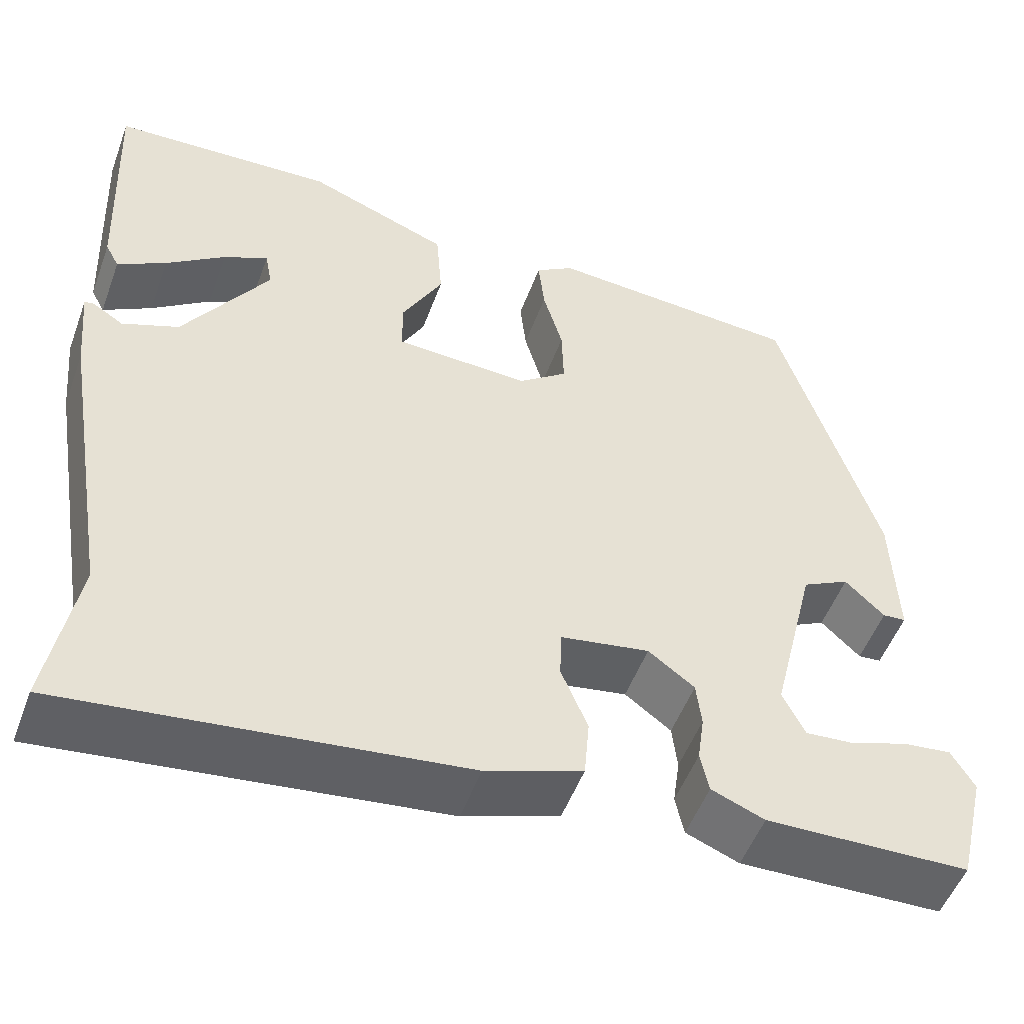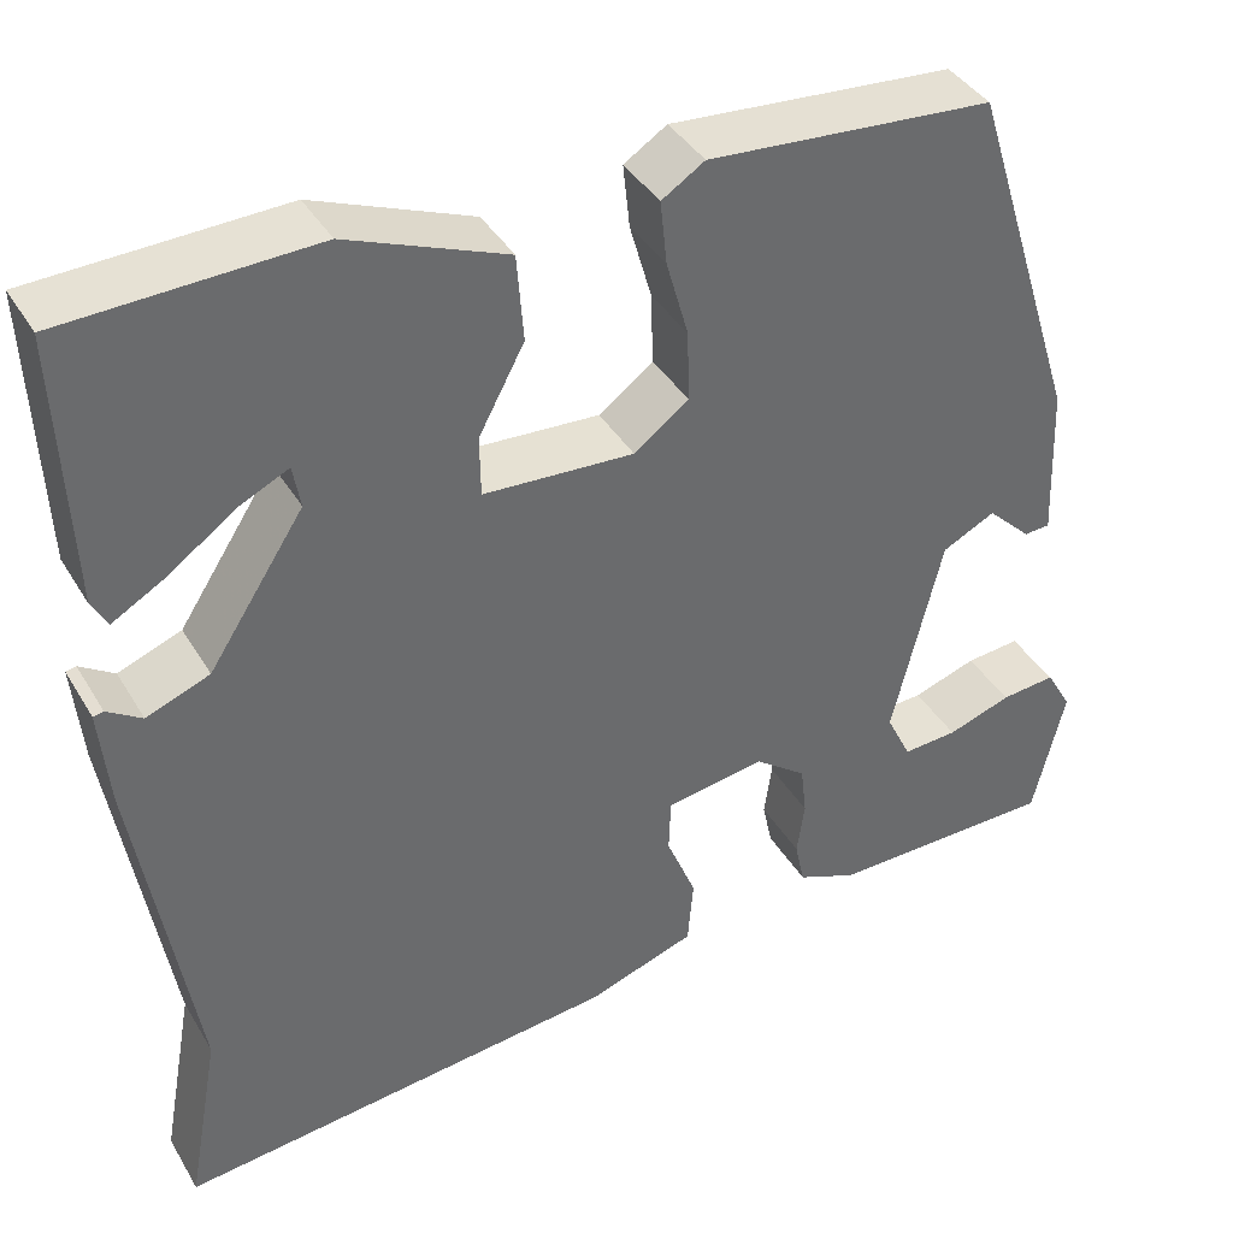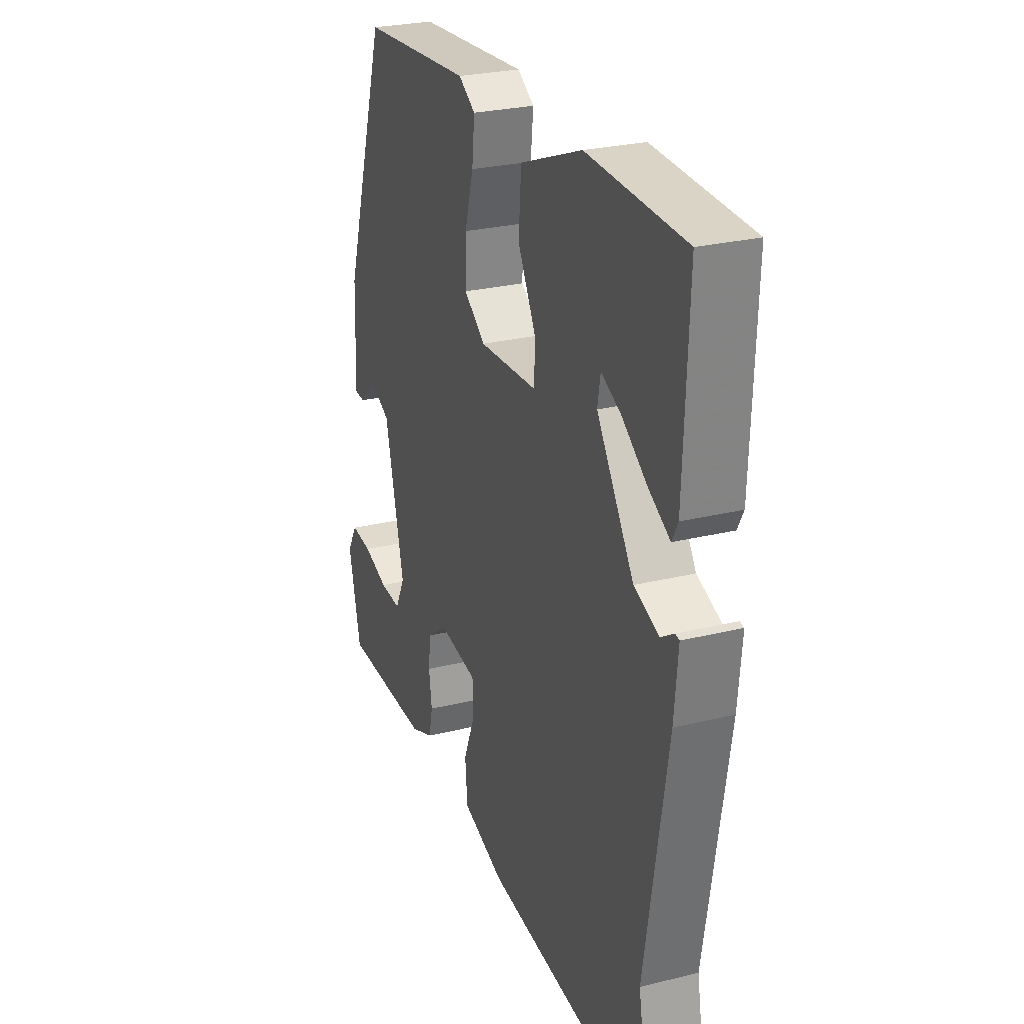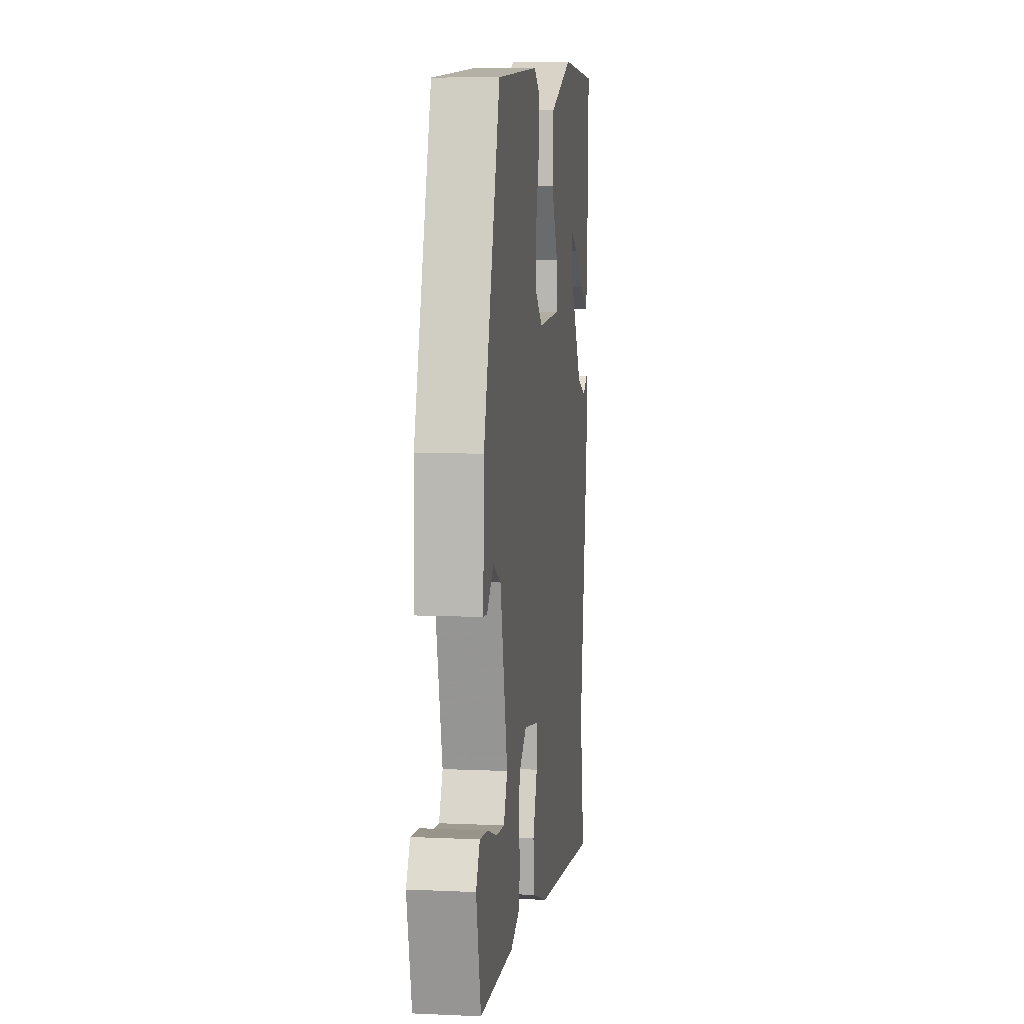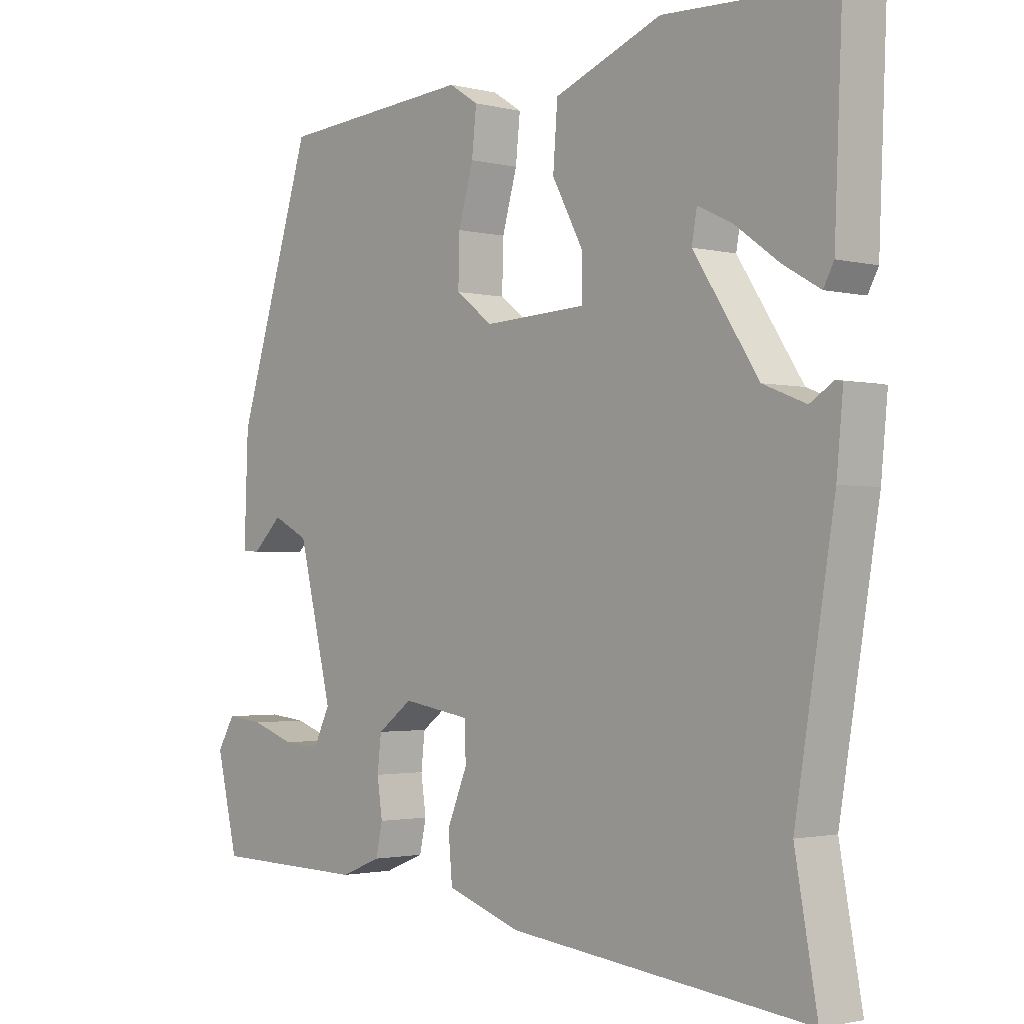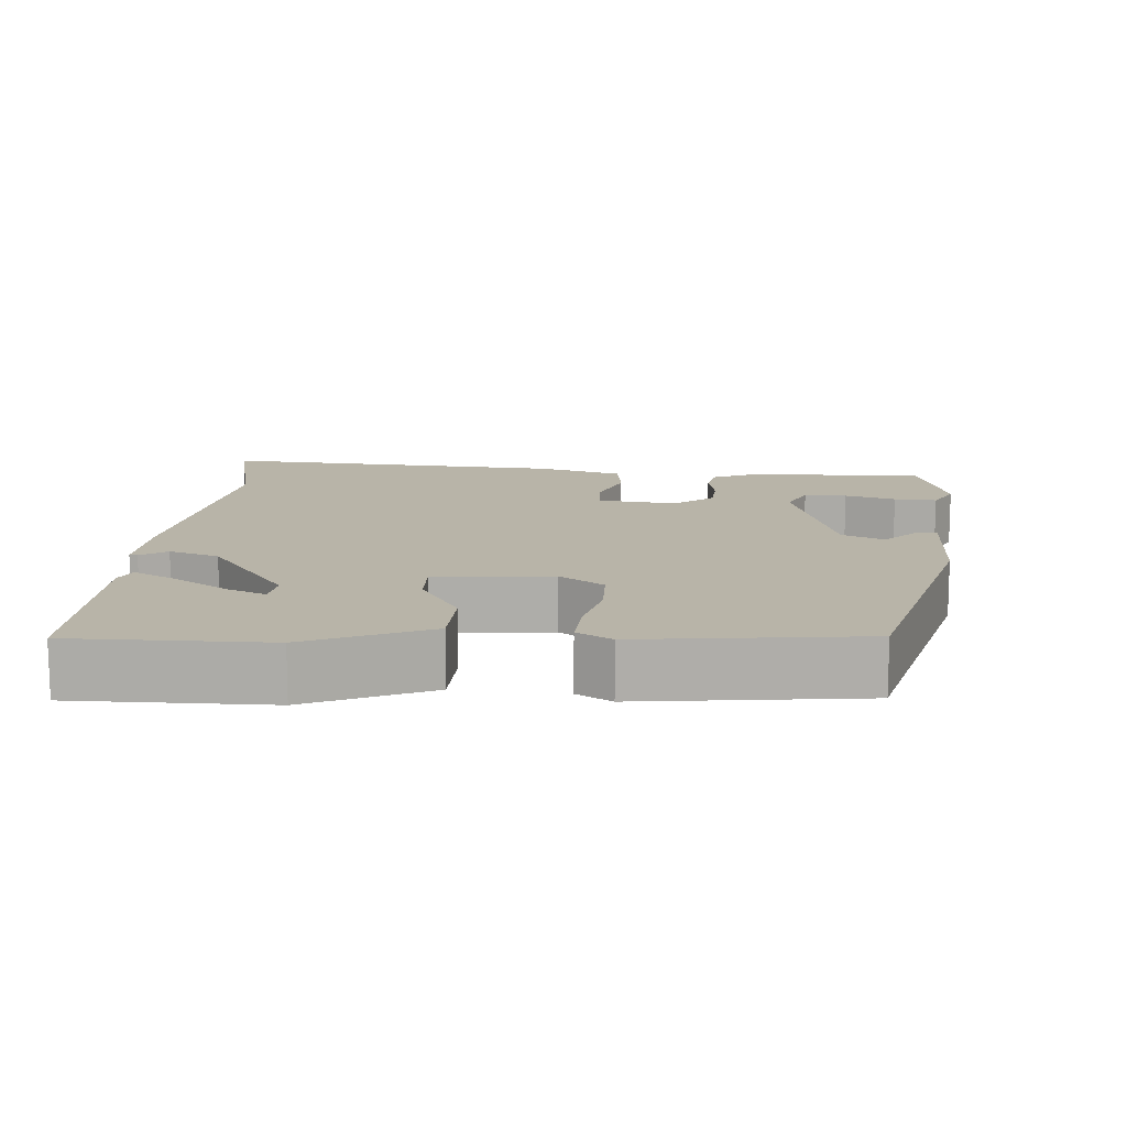
<metadata>
{"format":"obj","ext":"obj","renderer":"f3d","projection":"perspective","resolution":1024,"background":"white","views":[{"elev":-51.5,"azim":-20.0,"up":"+Z"},{"elev":39.3,"azim":-27.9,"up":"+Z"},{"elev":26.5,"azim":-111.2,"up":"+Z"},{"elev":7.6,"azim":97.4,"up":"+Z"},{"elev":-1.9,"azim":-131.8,"up":"+Z"},{"elev":13.0,"azim":1.6,"up":"+Y"}]}
</metadata>
<code>
v -0.511 0.07 -0.562
v -0.477 0.07 -0.373
v -0.537 0.07 -0.011
v -0.547 0.07 0.094
v -0.536 0.07 0.096
v -0.5 0.07 0.073
v -0.434 0.07 0.099
v -0.334 0.07 0.252
v -0.342 0.07 0.297
v -0.394 0.07 0.272
v -0.463 0.07 0.222
v -0.52 0.07 0.189
v -0.536 0.07 0.219
v -0.548 0.07 0.502
v -0.287 0.07 0.513
v -0.121 0.07 0.448
v -0.114 0.07 0.357
v -0.162 0.07 0.267
v -0.161 0.07 0.204
v -0.004 0.07 0.196
v 0.053 0.07 0.239
v 0.051 0.07 0.313
v 0.028 0.07 0.394
v 0.021 0.07 0.461
v 0.066 0.07 0.49
v 0.364 0.07 0.468
v 0.48 0.07 0.098
v 0.486 0.07 -0.064
v 0.459 0.07 -0.066
v 0.413 0.07 -0.022
v 0.358 0.07 -0.05
v 0.306 0.07 -0.263
v 0.332 0.07 -0.316
v 0.389 0.07 -0.312
v 0.456 0.07 -0.289
v 0.513 0.07 -0.283
v 0.54 0.07 -0.329
v 0.507 0.07 -0.467
v 0.269 0.07 -0.472
v 0.207 0.07 -0.447
v 0.197 0.07 -0.4
v 0.205 0.07 -0.344
v 0.199 0.07 -0.291
v 0.145 0.07 -0.251
v 0.041 0.07 -0.268
v 0.039 0.07 -0.325
v 0.07 0.07 -0.4
v 0.064 0.07 -0.47
v -0.049 0.07 -0.509
v -0.511 0 -0.562
v -0.477 0 -0.373
v -0.537 0 -0.011
v -0.547 0 0.094
v -0.536 0 0.096
v -0.5 0 0.073
v -0.434 0 0.099
v -0.334 0 0.252
v -0.342 0 0.297
v -0.394 0 0.272
v -0.463 0 0.222
v -0.52 0 0.189
v -0.536 0 0.219
v -0.548 0 0.502
v -0.287 0 0.513
v -0.121 0 0.448
v -0.114 0 0.357
v -0.162 0 0.267
v -0.161 0 0.204
v -0.004 0 0.196
v 0.053 0 0.239
v 0.051 0 0.313
v 0.028 0 0.394
v 0.021 0 0.461
v 0.066 0 0.49
v 0.364 0 0.468
v 0.48 0 0.098
v 0.486 0 -0.064
v 0.459 0 -0.066
v 0.413 0 -0.022
v 0.358 0 -0.05
v 0.306 0 -0.263
v 0.332 0 -0.316
v 0.389 0 -0.312
v 0.456 0 -0.289
v 0.513 0 -0.283
v 0.54 0 -0.329
v 0.507 0 -0.467
v 0.269 0 -0.472
v 0.207 0 -0.447
v 0.197 0 -0.4
v 0.205 0 -0.344
v 0.199 0 -0.291
v 0.145 0 -0.251
v 0.041 0 -0.268
v 0.039 0 -0.325
v 0.07 0 -0.4
v 0.064 0 -0.47
v -0.049 0 -0.509
f 49 1 2
f 48 49 2
f 47 48 2
f 46 47 2
f 2 3 4
f 46 2 4
f 45 46 4
f 44 45 4
f 40 41 42
f 39 40 42
f 38 39 42
f 37 38 42
f 34 35 36 37
f 33 34 37 42
f 32 33 42 43
f 28 29 30
f 27 28 30
f 26 27 30
f 25 26 30
f 24 25 30
f 23 24 30
f 22 23 30 31
f 32 43 44
f 31 32 44
f 22 31 44
f 21 22 44
f 16 17 18
f 15 16 18
f 14 15 18
f 14 18 19
f 12 13 14
f 11 12 14
f 10 11 14
f 9 10 14
f 9 14 19
f 8 9 19
f 7 8 19
f 6 7 19 20
f 4 5 6
f 44 4 6
f 20 21 44
f 6 20 44
f 51 50 98
f 51 98 97
f 51 97 96
f 51 96 95
f 53 52 51
f 53 51 95
f 53 95 94
f 53 94 93
f 91 90 89
f 91 89 88
f 91 88 87
f 91 87 86
f 86 85 84 83
f 91 86 83 82
f 92 91 82 81
f 79 78 77
f 79 77 76
f 79 76 75
f 79 75 74
f 79 74 73
f 79 73 72
f 80 79 72 71
f 93 92 81
f 93 81 80
f 93 80 71
f 93 71 70
f 67 66 65
f 67 65 64
f 67 64 63
f 68 67 63
f 63 62 61
f 63 61 60
f 63 60 59
f 63 59 58
f 68 63 58
f 68 58 57
f 68 57 56
f 69 68 56 55
f 55 54 53
f 55 53 93
f 93 70 69
f 93 69 55
f 1 50 51 2
f 2 51 52 3
f 3 52 53 4
f 4 53 54 5
f 5 54 55 6
f 6 55 56 7
f 7 56 57 8
f 8 57 58 9
f 9 58 59 10
f 10 59 60 11
f 11 60 61 12
f 12 61 62 13
f 13 62 63 14
f 14 63 64 15
f 15 64 65 16
f 16 65 66 17
f 17 66 67 18
f 18 67 68 19
f 19 68 69 20
f 20 69 70 21
f 21 70 71 22
f 22 71 72 23
f 23 72 73 24
f 24 73 74 25
f 25 74 75 26
f 26 75 76 27
f 27 76 77 28
f 28 77 78 29
f 29 78 79 30
f 30 79 80 31
f 31 80 81 32
f 32 81 82 33
f 33 82 83 34
f 34 83 84 35
f 35 84 85 36
f 36 85 86 37
f 37 86 87 38
f 38 87 88 39
f 39 88 89 40
f 40 89 90 41
f 41 90 91 42
f 42 91 92 43
f 43 92 93 44
f 44 93 94 45
f 45 94 95 46
f 46 95 96 47
f 47 96 97 48
f 48 97 98 49
f 49 98 50 1

</code>
